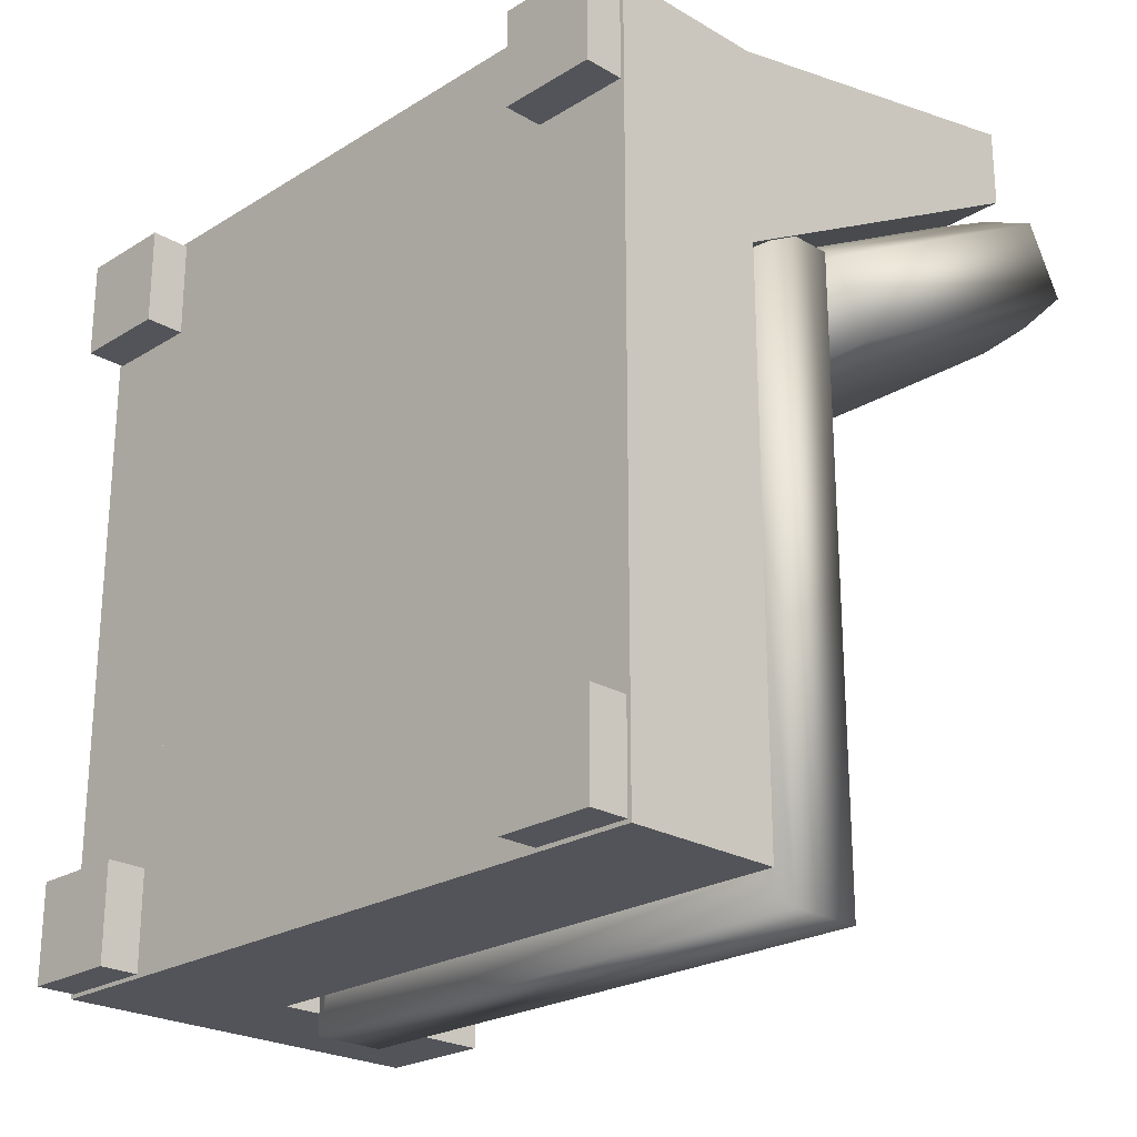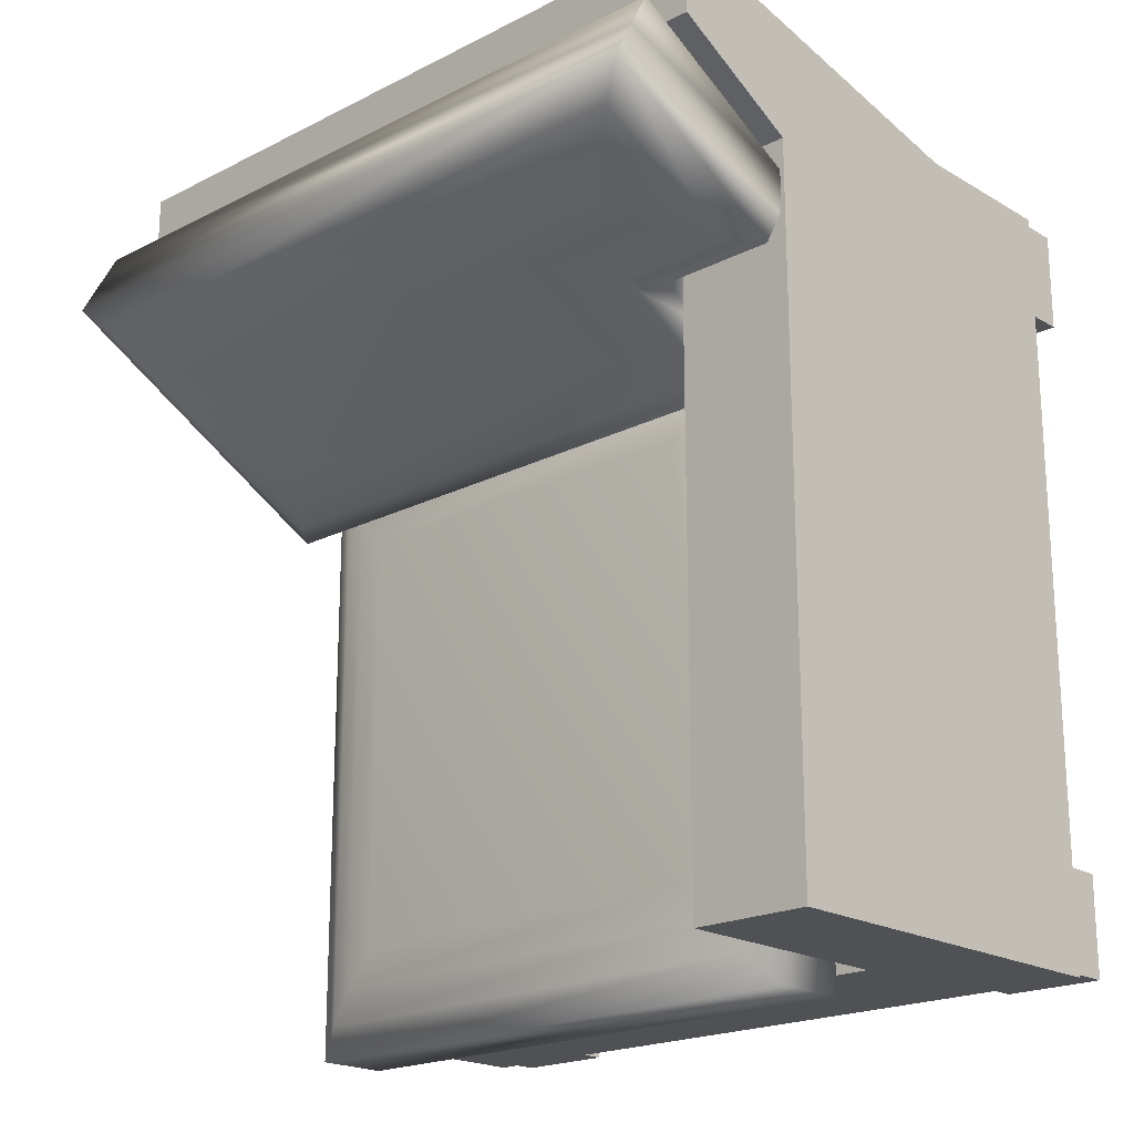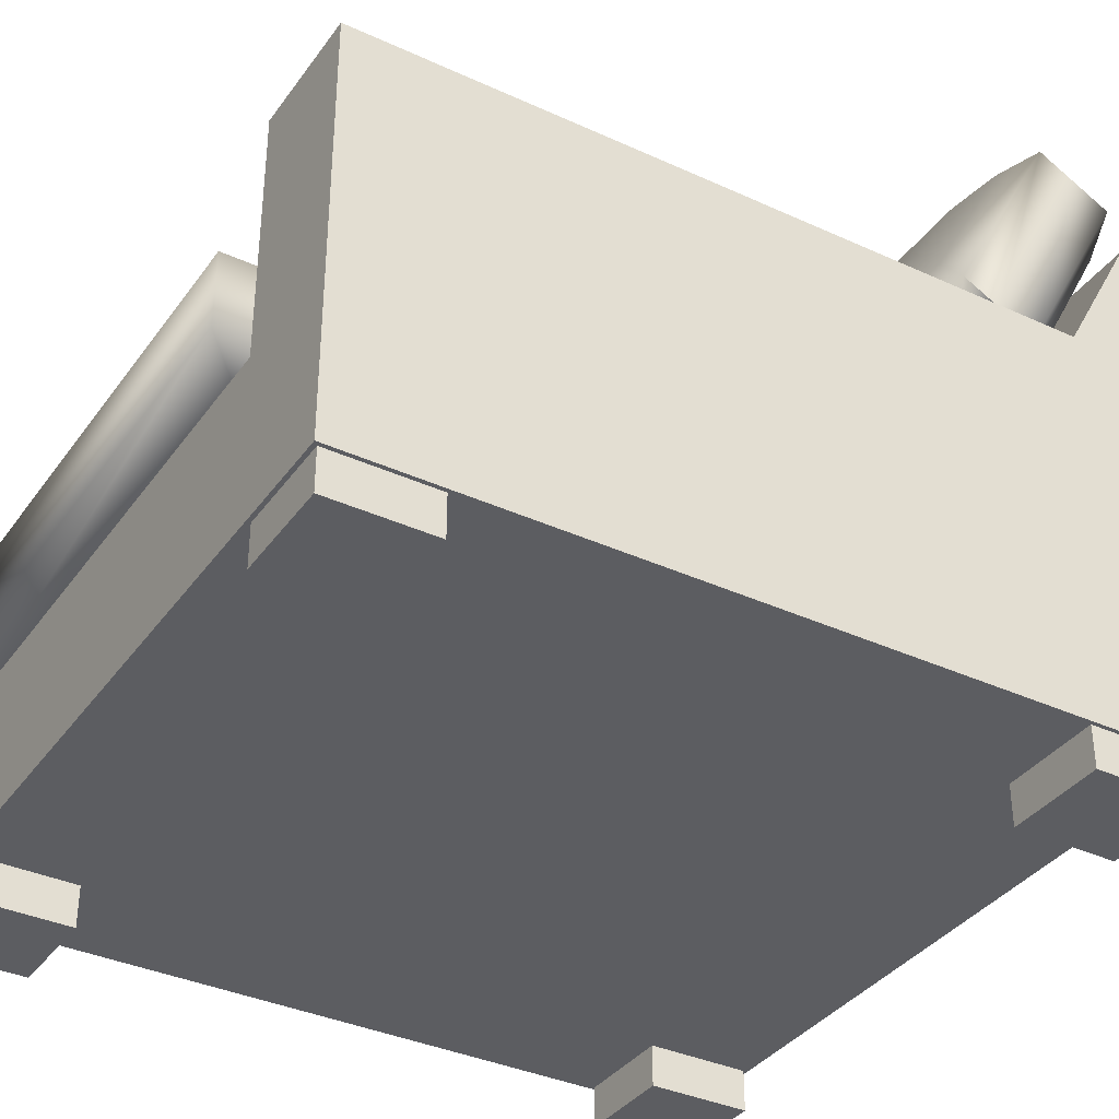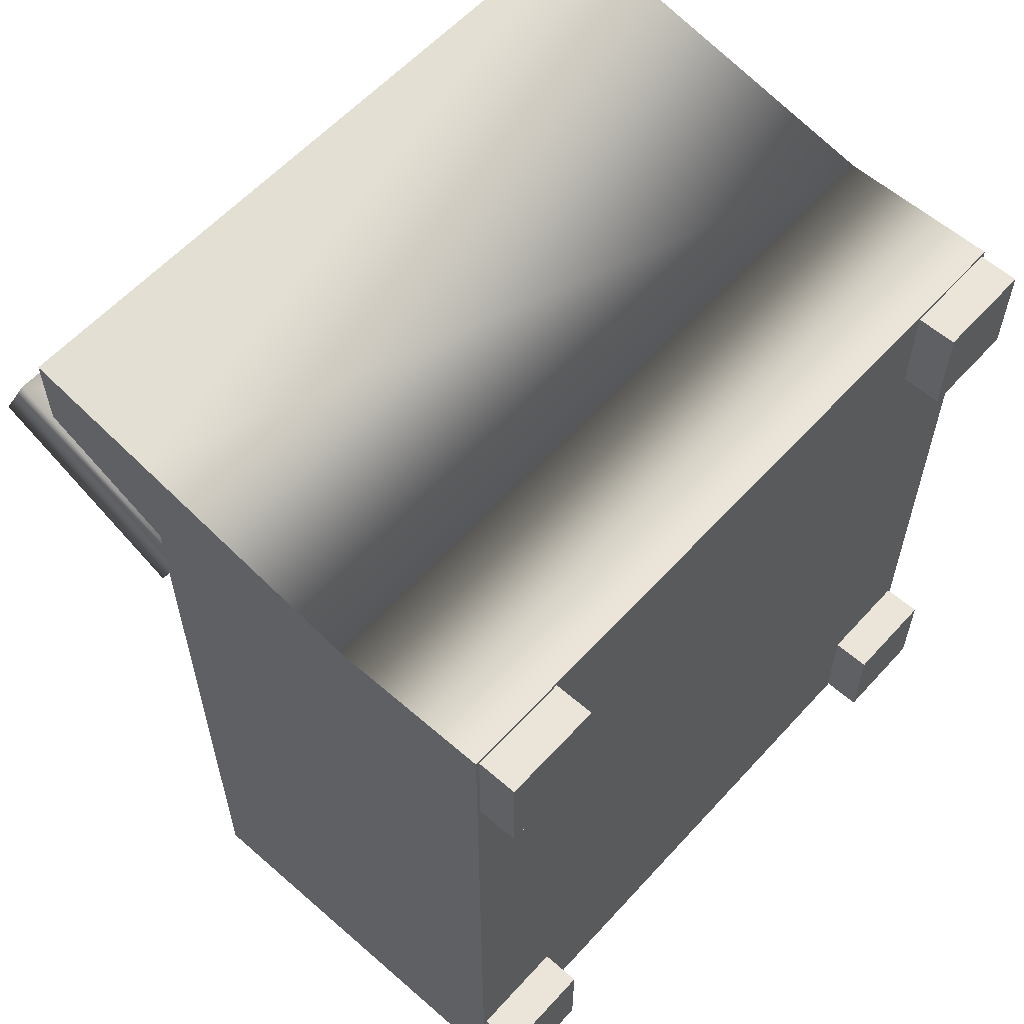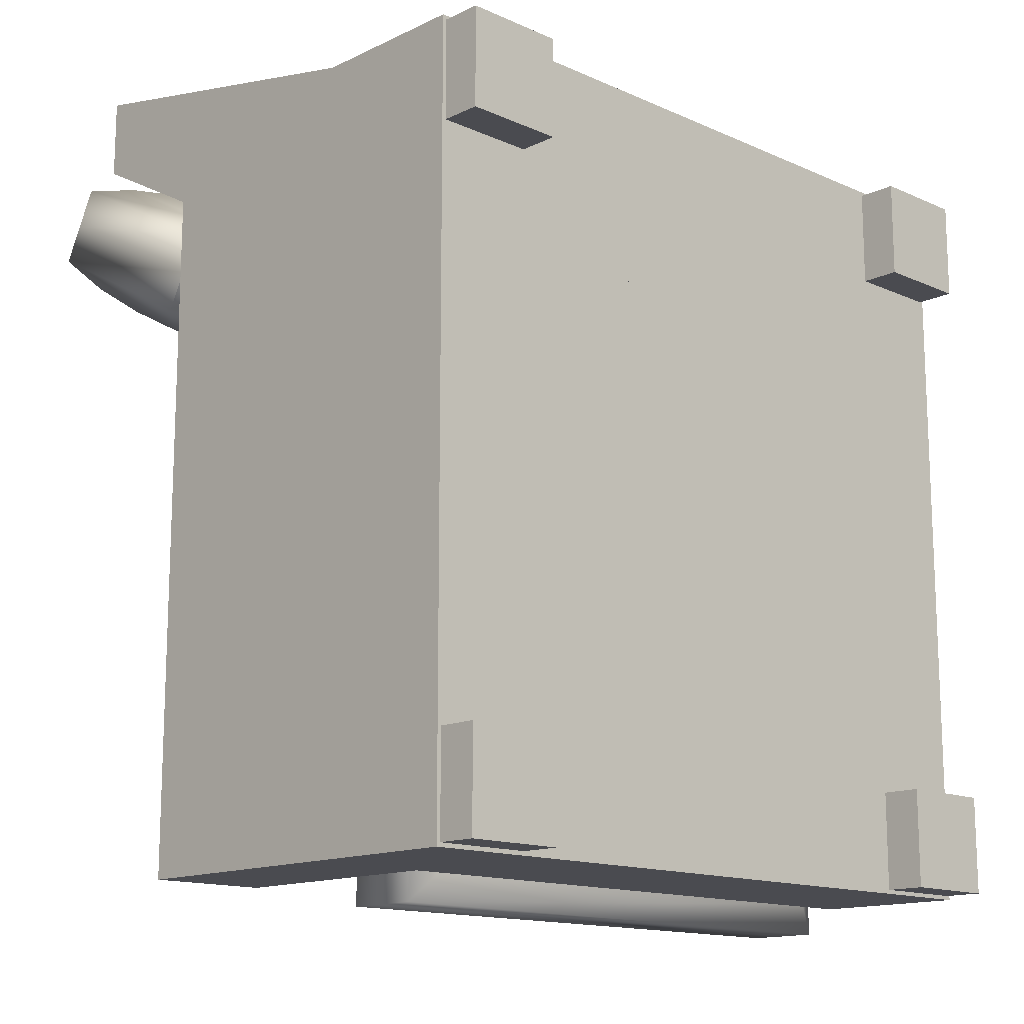
<metadata>
{"format":"obj","ext":"obj","renderer":"f3d","projection":"perspective","resolution":1024,"background":"white","views":[{"elev":-23.8,"azim":45.7,"up":"+Z"},{"elev":-20.1,"azim":-137.0,"up":"+Z"},{"elev":-36.3,"azim":-121.0,"up":"+Y"},{"elev":58.9,"azim":-48.1,"up":"+Z"},{"elev":-14.4,"azim":-44.0,"up":"+Z"}]}
</metadata>
<code>
v -0.1083 0.1006 0.03096
v 0.2883 0.074 0.02555
v -0.1329 0.074 0.02555
v 0.2637 0.1006 0.03096
v 0.3111 0.04686 0.02538
v -0.1329 0.1622 0.07286
v -0.08269 0.1256 0.0414
v 0.2883 0.2688 0.13
v -0.1556 0.04686 0.02538
v 0.3111 0.2839 0.1525
v -0.1083 0.1888 0.07827
v -0.1556 0.1021 0.05499
v 0.2381 0.1256 0.0414
v 0.2637 0.2496 0.1108
v 0.3111 0.01776 0.07967
v -0.1958 0.1888 0.07827
v -0.1556 0.1351 0.07269
v -0.08269 0.2139 0.08871
v -0.2204 0.2688 0.13
v -0.2431 0.2839 0.1525
v -0.1556 0.01776 0.07967
v 0.3111 0.2548 0.2068
v -0.2204 0.1622 0.07286
v -0.1702 0.2139 0.08871
v -0.1556 0.09178 0.1194
v 0.2381 0.227 0.09574
v -0.1958 0.2496 0.1108
v 0.2883 0.03292 0.1022
v -0.1556 0.106 0.127
v -0.2431 0.1351 0.07269
v -0.1702 0.227 0.09574
v -0.2431 0.2694 0.1796
v -0.1329 0.03292 0.1022
v 0.2883 0.2277 0.2066
v -0.1329 0.1212 0.1495
v -0.2431 0.1206 0.09983
v -0.2431 0.2548 0.2068
v -0.1083 0.05214 0.1213
v 0.2637 0.05214 0.1213
v -0.2204 0.1212 0.1495
v -0.2431 0.106 0.127
v -0.2204 0.2277 0.2066
v 0.2637 0.2011 0.2012
v -0.1958 0.1404 0.1686
v -0.08269 0.0747 0.1364
v -0.1083 0.1404 0.1686
v 0.2381 0.0747 0.1364
v -0.1958 0.2011 0.2012
v 0.2381 0.1761 0.1907
v -0.1702 0.1629 0.1837
v -0.08269 0.1629 0.1837
v -0.1702 0.1761 0.1907
v -0.2464 0.1189 -0.3729
v -0.1555 0.1189 0.1572
v -0.1555 0.1189 -0.3729
v -0.1694 0.1189 0.1572
v -0.1555 -0.06298 -0.3729
v -0.2464 0.1189 0.1572
v -0.1694 -0.06298 0.05891
v 0.308 0.2176 0.2105
v -0.1555 -0.06298 0.05891
v -0.1555 -0.1842 -0.3729
v -0.2464 -0.1842 0.2108
v -0.1694 0.1189 0.2108
v 0.308 -0.06298 -0.3729
v -0.1555 -0.1842 0.05891
v -0.2464 -0.1842 -0.3729
v 0.308 -0.1842 -0.3729
v -0.2464 0.1189 0.2108
v -0.2464 0.2176 0.2105
v 0.308 -0.06298 0.05891
v -0.1676 -0.1842 -0.3699
v 0.2291 -0.1842 -0.2941
v 0.3049 -0.1842 -0.3699
v -0.2434 -0.1842 0.2078
v -0.2464 -0.06298 0.2108
v -0.2464 0.2176 0.2711
v 0.308 -0.1842 0.2108
v 0.308 -0.1842 0.05891
v -0.2434 -0.1842 -0.3699
v -0.1676 -0.1842 -0.2941
v 0.3049 -0.1842 -0.2941
v 0.2291 -0.1842 -0.3699
v -0.2434 -0.1842 0.132
v -0.1694 -0.1842 0.2108
v 0.308 -0.06298 0.2108
v -0.2464 0.1189 0.2499
v 0.308 0.2176 0.2711
v 0.3049 -0.1842 0.132
v -0.2434 -0.1842 -0.2941
v -0.1676 -0.2145 -0.3699
v -0.1694 -0.1842 0.05891
v 0.2291 -0.2145 -0.2941
v 0.3049 -0.2145 -0.3699
v -0.2434 -0.2145 0.2078
v -0.1694 -0.1842 0.2078
v 0.2291 -0.1842 0.132
v -0.2434 -0.2145 -0.3699
v -0.1676 -0.1842 0.132
v -0.1676 -0.2145 -0.2941
v 0.3049 -0.2145 -0.2941
v 0.2291 -0.2145 -0.3699
v -0.1694 -0.1842 0.132
v -0.2434 -0.2145 0.132
v -0.1676 -0.1842 0.2078
v -0.1694 -0.1842 0.135
v 0.3049 -0.1842 0.2078
v 0.2291 -0.1842 0.2078
v 0.3049 -0.2145 0.132
v -0.2434 -0.2145 -0.2941
v -0.1676 -0.2145 0.132
v -0.1676 -0.2145 0.2078
v 0.2291 -0.2145 0.2078
v 0.2291 -0.2145 0.132
v 0.3049 -0.2145 0.2078
v 0.2316 -0.08036 0.05903
v -0.07627 -0.08036 0.05903
v 0.2586 -0.07746 0.05903
v -0.1033 -0.07746 0.05903
v 0.2846 -0.06889 0.05903
v -0.1292 -0.06889 0.05903
v 0.2316 0.03822 0.05903
v 0.2586 0.03532 0.05903
v -0.07627 0.03822 0.05903
v -0.1033 0.03532 0.05903
v -0.2456 -0.05495 -0.3714
v -0.2456 0.01281 -0.3714
v -0.1694 0.1189 0.2499
v 0.3053 0.01477 -0.3927
v 0.2834 0.0264 0.06117
v 0.3053 0.01477 0.0844
v 0.2834 0.0264 -0.3695
v -0.1446 0.01477 0.0844
v 0.3053 -0.04177 0.0844
v -0.1227 0.0264 -0.3695
v 0.2597 0.03355 0.036
v -0.1227 0.0264 0.06117
v 0.3053 -0.04177 -0.3927
v -0.1446 0.01477 -0.3927
v -0.09907 0.03355 -0.3443
v 0.2597 0.03355 -0.3443
v -0.1446 -0.04177 0.0844
v 0.2834 -0.0534 0.06117
v -0.1446 -0.04177 -0.3927
v -0.09907 0.03355 0.036
v 0.2351 0.03597 0.009844
v -0.1227 -0.0534 0.06117
v 0.2834 -0.0534 -0.3695
v -0.07447 0.03597 -0.3182
v -0.07447 0.03597 0.009844
v 0.2351 0.03597 -0.3182
v 0.2597 -0.06056 0.036
v -0.09907 -0.06056 0.036
v -0.1227 -0.0534 -0.3695
v 0.2597 -0.06056 -0.3443
v 0.2351 -0.06298 0.009844
v -0.07447 -0.06298 0.009844
v -0.09907 -0.06056 -0.3443
v 0.2351 -0.06298 -0.3182
v -0.07447 -0.06298 -0.3182
g mesh1_mesh1-geometry
f 1 2 3
f 2 1 4
f 3 2 1
f 4 1 2
f 5 3 2
f 2 3 5
f 6 1 3
f 3 1 6
f 7 4 1
f 1 4 7
f 4 8 2
f 2 8 4
f 3 5 9
f 9 5 3
f 2 10 5
f 5 10 2
f 1 6 11
f 11 6 1
f 3 12 6
f 6 12 3
f 4 7 13
f 13 7 4
f 11 7 1
f 1 7 11
f 8 4 14
f 14 4 8
f 10 2 8
f 8 2 10
f 15 9 5
f 5 9 15
f 12 3 9
f 9 3 12
f 10 15 5
f 5 15 10
f 6 16 11
f 11 16 6
f 6 12 17
f 17 12 6
f 18 13 7
f 7 13 18
f 13 14 4
f 4 14 13
f 7 11 18
f 18 11 7
f 14 19 8
f 8 19 14
f 8 20 10
f 10 20 8
f 9 15 21
f 21 15 9
f 21 12 9
f 9 12 21
f 15 10 22
f 22 10 15
f 16 6 23
f 23 6 16
f 24 11 16
f 16 11 24
f 25 17 12
f 12 17 25
f 17 23 6
f 6 23 17
f 13 18 26
f 26 18 13
f 14 13 26
f 26 13 14
f 11 24 18
f 18 24 11
f 19 14 27
f 27 14 19
f 20 8 19
f 19 8 20
f 20 22 10
f 10 22 20
f 28 21 15
f 15 21 28
f 12 21 25
f 25 21 12
f 22 28 15
f 15 28 22
f 19 16 23
f 23 16 19
f 27 24 16
f 16 24 27
f 17 25 29
f 29 25 17
f 23 17 30
f 30 17 23
f 26 18 31
f 31 18 26
f 26 27 14
f 14 27 26
f 31 18 24
f 24 18 31
f 16 19 27
f 27 19 16
f 23 20 19
f 19 20 23
f 22 20 32
f 32 20 22
f 21 28 33
f 33 28 21
f 33 25 21
f 21 25 33
f 28 22 34
f 34 22 28
f 24 27 31
f 31 27 24
f 25 35 29
f 29 35 25
f 29 30 17
f 17 30 29
f 20 23 30
f 30 23 20
f 27 26 31
f 31 26 27
f 20 36 32
f 32 36 20
f 22 32 37
f 37 32 22
f 28 38 33
f 33 38 28
f 25 33 35
f 35 33 25
f 37 34 22
f 22 34 37
f 34 39 28
f 28 39 34
f 40 29 35
f 35 29 40
f 30 29 36
f 36 29 30
f 36 20 30
f 30 20 36
f 41 32 36
f 36 32 41
f 32 41 37
f 37 41 32
f 38 28 39
f 39 28 38
f 38 35 33
f 33 35 38
f 34 37 42
f 42 37 34
f 39 34 43
f 43 34 39
f 29 40 41
f 41 40 29
f 35 44 40
f 40 44 35
f 36 29 41
f 41 29 36
f 40 37 41
f 41 37 40
f 39 45 38
f 38 45 39
f 35 38 46
f 46 38 35
f 37 40 42
f 42 40 37
f 42 43 34
f 34 43 42
f 43 47 39
f 39 47 43
f 44 35 46
f 46 35 44
f 44 42 40
f 40 42 44
f 45 39 47
f 47 39 45
f 45 46 38
f 38 46 45
f 43 42 48
f 48 42 43
f 47 43 49
f 49 43 47
f 46 50 44
f 44 50 46
f 42 44 48
f 48 44 42
f 47 51 45
f 45 51 47
f 46 45 51
f 51 45 46
f 48 49 43
f 43 49 48
f 51 47 49
f 49 47 51
f 50 46 51
f 51 46 50
f 50 48 44
f 44 48 50
f 49 48 52
f 52 48 49
f 51 49 52
f 52 49 51
f 52 50 51
f 51 50 52
f 48 50 52
f 52 50 48
g mesh2_mesh2-geometry
f 53 54 55
f 54 53 56
f 55 54 53
f 56 53 54
f 54 57 55
f 55 57 54
f 57 53 55
f 55 53 57
f 56 53 58
f 58 53 56
f 59 54 56
f 56 54 59
f 54 60 56
f 56 60 54
f 57 54 61
f 61 54 57
f 62 53 57
f 57 53 62
f 53 63 58
f 58 63 53
f 58 64 56
f 56 64 58
f 56 60 58
f 58 60 56
f 54 59 61
f 61 59 54
f 61 60 54
f 54 60 61
f 65 61 57
f 57 61 65
f 66 57 61
f 61 57 66
f 53 62 67
f 67 62 53
f 57 66 62
f 62 66 57
f 62 57 68
f 63 53 67
f 67 53 63
f 58 63 69
f 69 63 58
f 64 58 69
f 69 58 64
f 58 60 70
f 70 60 58
f 60 61 71
f 71 61 60
f 61 65 71
f 71 65 61
f 65 68 57
f 66 71 61
f 61 71 66
f 72 62 67
f 67 62 72
f 62 72 66
f 66 72 62
f 66 73 62
f 62 73 66
f 74 68 62
f 62 68 74
f 75 67 63
f 63 67 75
f 69 63 76
f 76 63 69
f 70 69 58
f 58 69 70
f 60 77 70
f 70 77 60
f 71 78 60
f 60 78 71
f 65 79 71
f 71 79 65
f 79 65 68
f 68 65 79
f 71 66 79
f 79 66 71
f 72 67 80
f 80 67 72
f 81 66 72
f 72 66 81
f 66 82 73
f 73 82 66
f 83 62 73
f 73 62 83
f 68 74 79
f 79 74 68
f 74 62 83
f 83 62 74
f 84 67 75
f 75 67 84
f 85 75 63
f 63 75 85
f 63 86 76
f 76 86 63
f 69 76 87
f 87 76 69
f 69 70 77
f 77 70 69
f 77 60 88
f 88 60 77
f 78 71 79
f 79 71 78
f 60 78 86
f 86 78 60
f 89 79 66
f 66 79 89
f 79 82 66
f 66 82 79
f 80 67 90
f 90 67 80
f 72 80 91
f 80 81 72
f 72 81 80
f 66 81 92
f 92 81 66
f 72 91 81
f 73 82 93
f 82 83 73
f 73 83 82
f 73 93 83
f 82 79 74
f 74 79 82
f 83 82 74
f 74 82 83
f 74 83 94
f 90 67 84
f 84 67 90
f 75 95 84
f 96 84 75
f 75 84 96
f 75 85 96
f 96 85 75
f 85 86 63
f 63 86 85
f 87 86 76
f 76 86 87
f 69 77 87
f 87 77 69
f 60 86 88
f 88 86 60
f 88 87 77
f 77 87 88
f 79 89 78
f 78 89 79
f 86 85 78
f 78 85 86
f 89 66 97
f 97 66 89
f 80 90 98
f 81 80 90
f 90 80 81
f 98 91 80
f 92 81 90
f 90 81 92
f 92 99 66
f 66 99 92
f 100 81 91
f 101 93 82
f 102 83 93
f 74 94 82
f 102 94 83
f 103 90 84
f 84 90 103
f 104 84 95
f 75 105 95
f 106 84 96
f 96 84 106
f 96 105 75
f 85 105 96
f 96 105 85
f 86 87 88
f 88 87 86
f 107 78 89
f 89 78 107
f 78 107 85
f 85 107 78
f 97 66 108
f 108 66 97
f 89 97 109
f 97 107 89
f 89 107 97
f 110 98 90
f 90 81 110
f 98 110 91
f 92 90 103
f 103 90 92
f 99 92 103
f 103 92 99
f 105 66 99
f 99 66 105
f 100 110 81
f 100 91 110
f 101 94 93
f 101 82 94
f 102 93 94
f 103 84 99
f 84 106 103
f 103 106 84
f 104 111 84
f 104 95 111
f 112 95 105
f 106 103 96
f 96 103 105
f 85 108 105
f 105 108 85
f 89 109 107
f 85 107 108
f 108 107 85
f 105 108 66
f 66 108 105
f 108 113 97
f 107 97 108
f 108 97 107
f 114 109 97
f 99 105 103
f 99 111 105
f 99 84 111
f 112 111 95
f 112 105 111
f 115 107 109
f 108 107 113
f 114 97 113
f 114 113 109
f 115 113 107
f 115 109 113
g mesh2_mesh2-geometry
f 68 57 62
f 57 68 65
g mesh2_mesh2-geometry
f 91 80 72
f 81 91 72
f 93 82 73
f 83 93 73
f 94 83 74
f 84 95 75
f 98 90 80
f 80 91 98
f 91 81 100
f 82 93 101
f 93 83 102
f 82 94 74
f 83 94 102
f 95 84 104
f 95 105 75
f 75 105 96
f 109 97 89
f 90 98 110
f 110 81 90
f 91 110 98
f 81 110 100
f 110 91 100
f 93 94 101
f 94 82 101
f 94 93 102
f 99 84 103
f 84 111 104
f 111 95 104
f 105 95 112
f 96 103 106
f 105 103 96
f 107 109 89
f 97 113 108
f 97 109 114
f 103 105 99
f 105 111 99
f 111 84 99
f 95 111 112
f 111 105 112
f 109 107 115
f 113 107 108
f 113 97 114
f 109 113 114
f 107 113 115
f 113 109 115
g mesh3_mesh3-geometry
l 116 117
l 116 118
l 117 119
l 118 120
l 119 121
g mesh4_mesh4-geometry
l 122 123
l 122 124
l 124 125
g mesh5_mesh5-geometry
l 126 127
g mesh6_mesh6-geometry
l 64 128
g mesh7_mesh7-geometry
f 129 130 131
f 130 129 132
f 131 130 129
f 132 129 130
f 130 133 131
f 131 133 130
f 134 129 131
f 131 129 134
f 129 135 132
f 132 135 129
f 132 136 130
f 130 136 132
f 133 130 137
f 137 130 133
f 133 134 131
f 131 134 133
f 129 134 138
f 138 134 129
f 135 129 139
f 139 129 135
f 140 132 135
f 135 132 140
f 136 132 141
f 141 132 136
f 136 137 130
f 130 137 136
f 137 139 133
f 133 139 137
f 134 133 142
f 142 133 134
f 143 138 134
f 134 138 143
f 144 129 138
f 138 129 144
f 129 144 139
f 139 144 129
f 139 137 135
f 135 137 139
f 132 140 141
f 141 140 132
f 135 145 140
f 140 145 135
f 141 146 136
f 136 146 141
f 137 136 145
f 145 136 137
f 144 133 139
f 139 133 144
f 133 144 142
f 142 144 133
f 147 134 142
f 142 134 147
f 138 143 148
f 148 143 138
f 134 147 143
f 143 147 134
f 148 144 138
f 138 144 148
f 145 135 137
f 137 135 145
f 149 141 140
f 140 141 149
f 150 140 145
f 145 140 150
f 146 141 151
f 151 141 146
f 146 145 136
f 136 145 146
f 144 147 142
f 142 147 144
f 152 148 143
f 143 148 152
f 153 143 147
f 147 143 153
f 144 148 154
f 154 148 144
f 141 149 151
f 151 149 141
f 140 150 149
f 149 150 140
f 145 146 150
f 150 146 145
f 151 150 146
f 146 150 151
f 147 144 154
f 154 144 147
f 148 152 155
f 155 152 148
f 143 153 152
f 152 153 143
f 154 153 147
f 147 153 154
f 155 154 148
f 148 154 155
f 150 151 149
f 149 151 150
f 156 155 152
f 152 155 156
f 157 152 153
f 153 152 157
f 153 154 158
f 158 154 153
f 154 155 158
f 158 155 154
f 155 156 159
f 159 156 155
f 152 157 156
f 156 157 152
f 158 157 153
f 153 157 158
f 159 158 155
f 155 158 159
f 156 160 159
f 159 160 156
f 160 156 157
f 157 156 160
f 157 158 160
f 160 158 157
f 158 159 160
f 160 159 158

</code>
